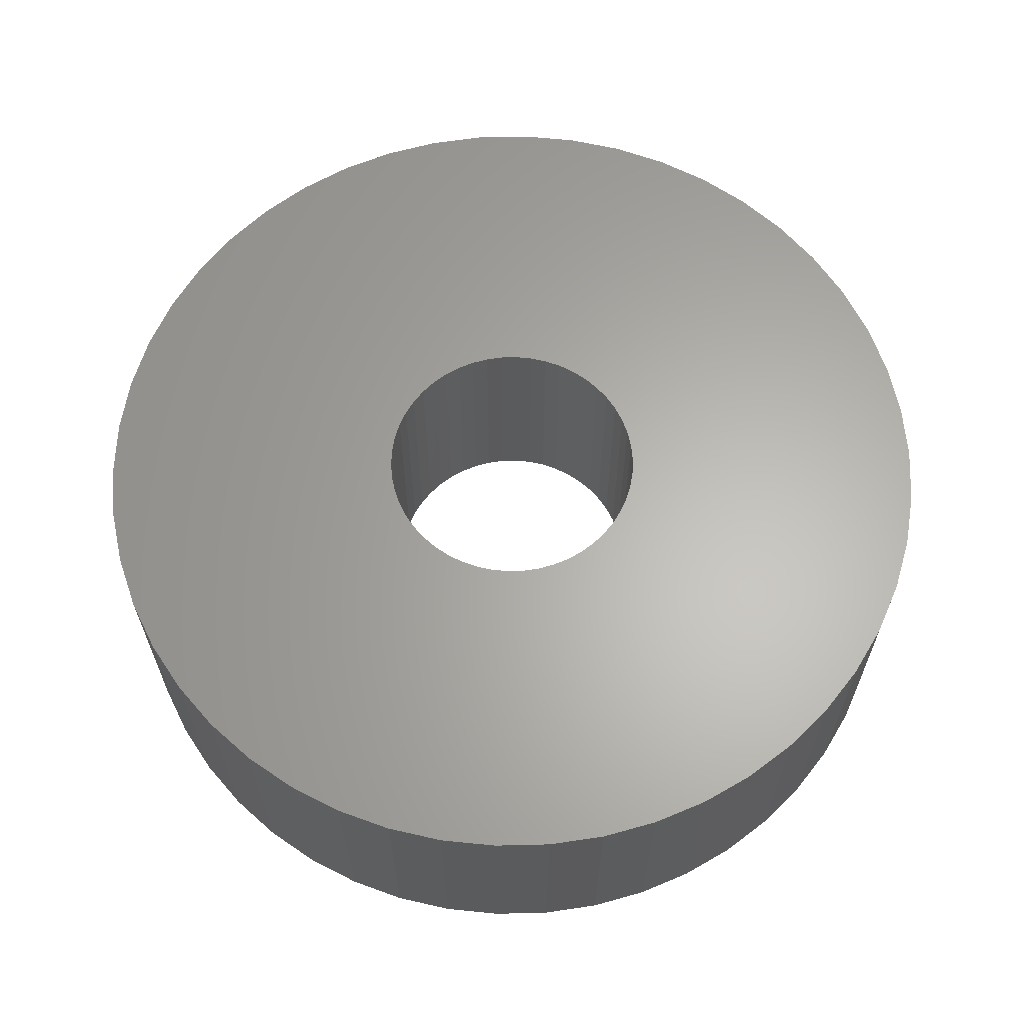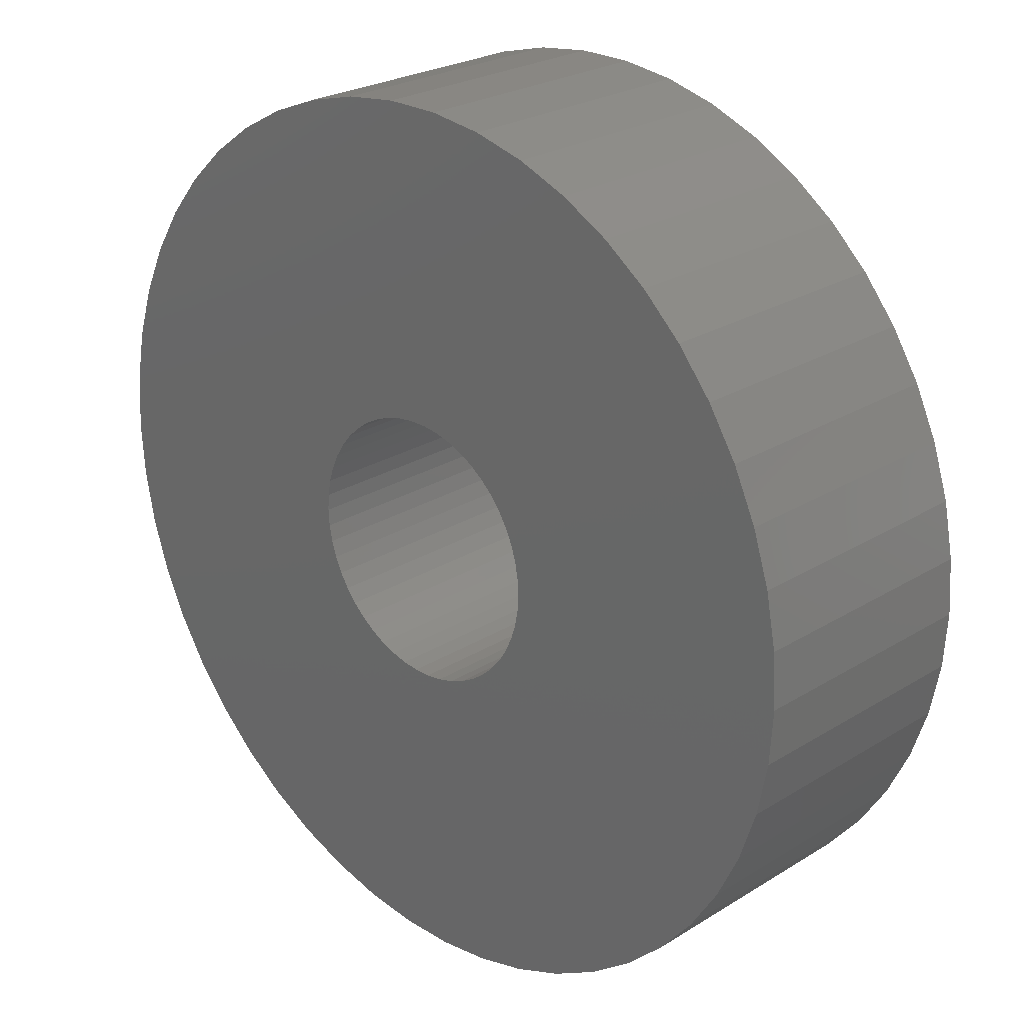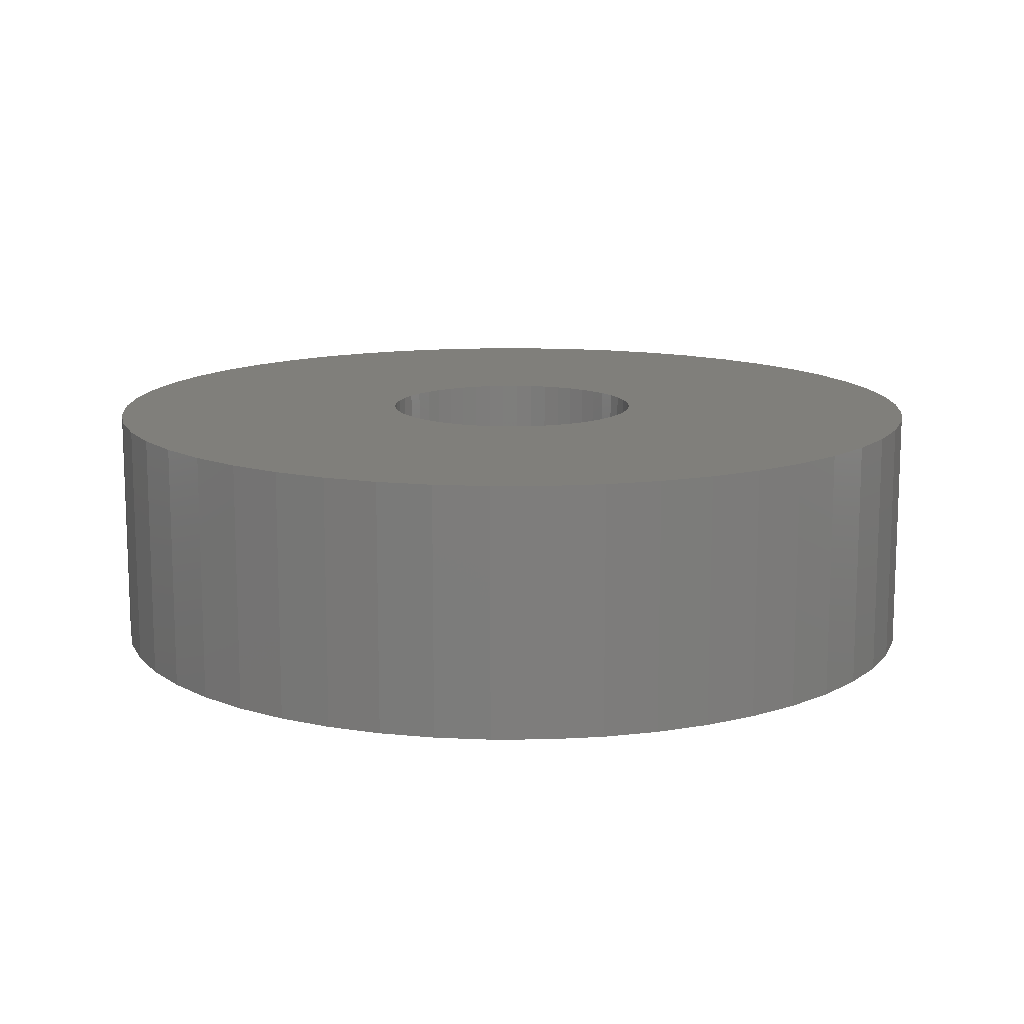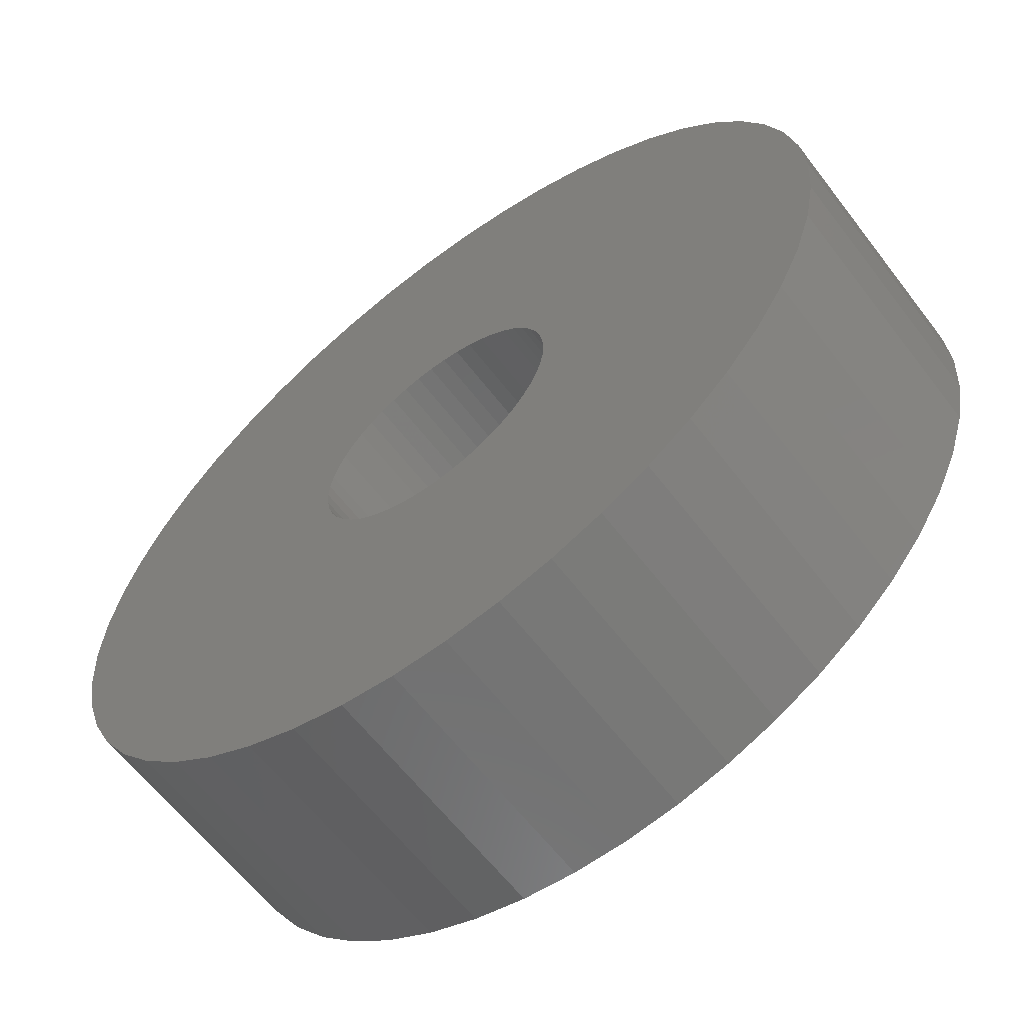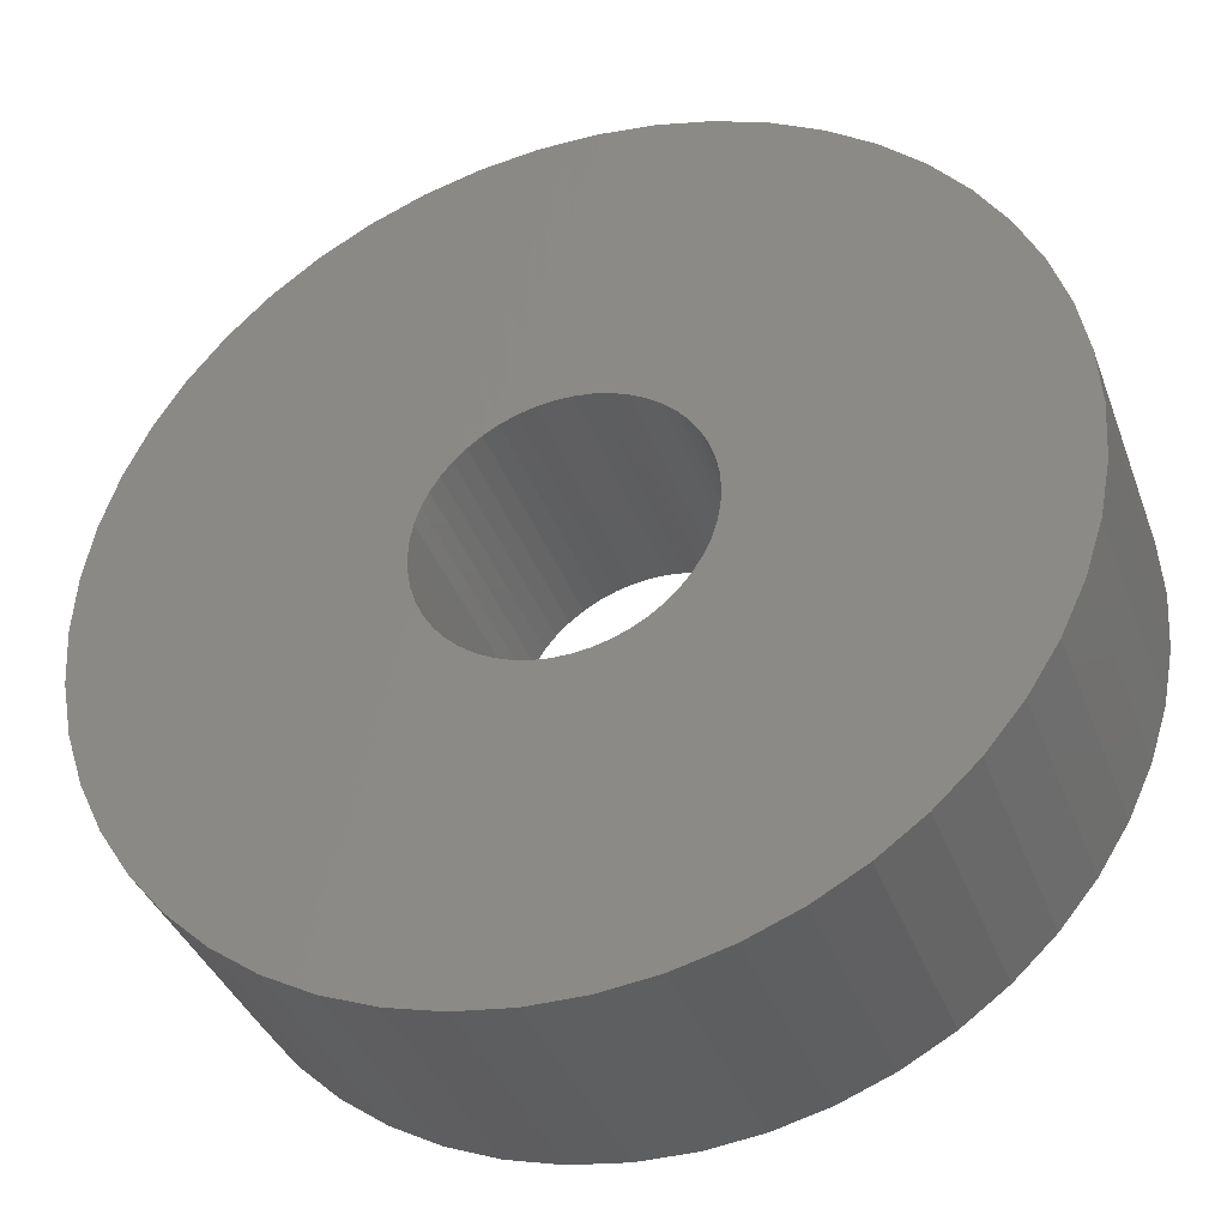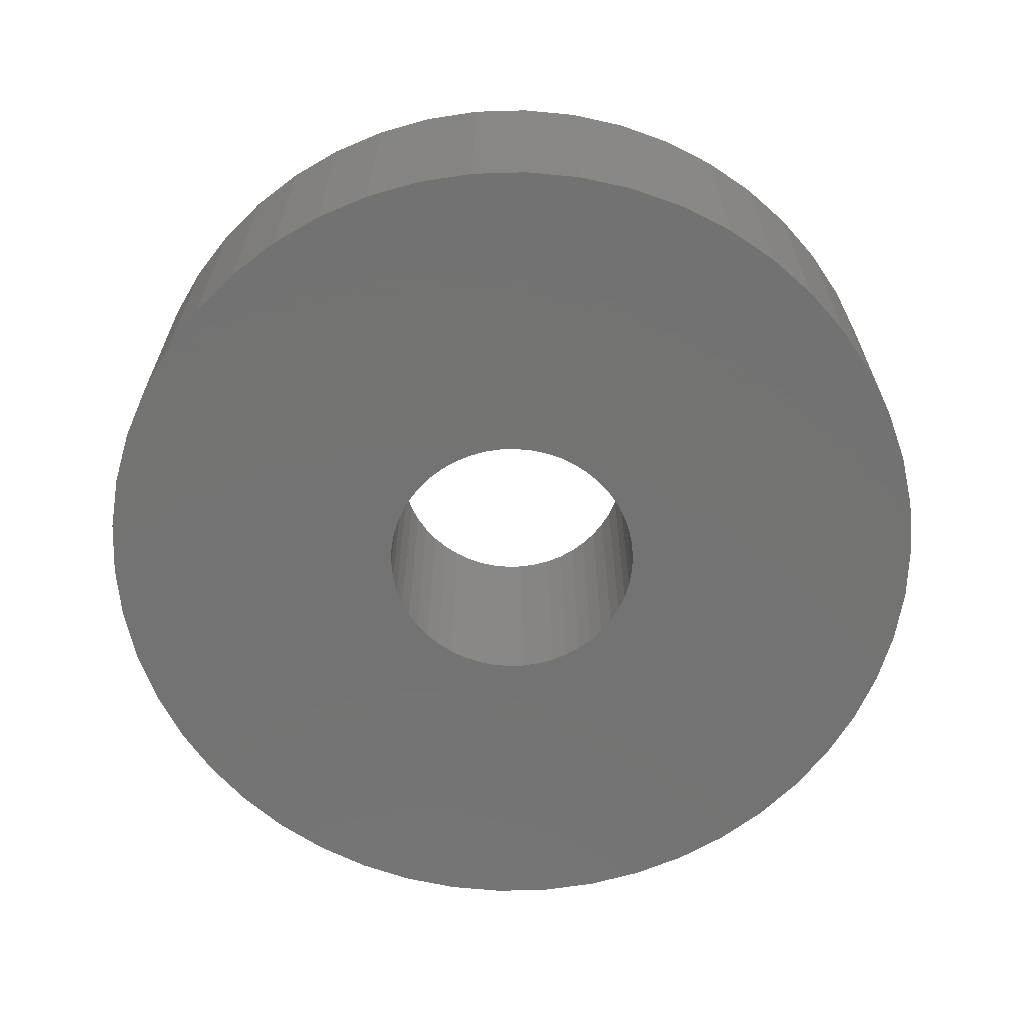
<metadata>
{"format":"stl","ext":"stl","renderer":"f3d","projection":"perspective","resolution":1024,"background":"white","views":[{"elev":63.6,"azim":49.0,"up":"+Z"},{"elev":25.0,"azim":-135.1,"up":"+Y"},{"elev":12.9,"azim":-166.5,"up":"+Z"},{"elev":-61.7,"azim":37.3,"up":"+Y"},{"elev":-37.7,"azim":19.1,"up":"+Y"},{"elev":-65.0,"azim":138.5,"up":"+Z"}]}
</metadata>
<code>
# stl→obj: 200 verts, 400 faces
v 14 0 4
v 13.89 1.755 -4
v 13.89 1.755 4
v 14 0 -4
v -14 0 -4
v -13.89 1.755 4
v -13.89 1.755 -4
v -14 0 4
v 0.8791 13.97 -4
v -0.8791 13.97 4
v 0.8791 13.97 4
v -0.8791 13.97 -4
v -0.8791 -13.97 -4
v 0.8791 -13.97 4
v -0.8791 -13.97 4
v 0.8791 -13.97 -4
v 10.21 9.584 -4
v 8.924 10.79 4
v 10.21 9.584 4
v 8.924 10.79 -4
v -8.924 10.79 -4
v -10.21 9.584 4
v -8.924 10.79 4
v -10.21 9.584 -4
v -4.326 13.31 -4
v -5.961 12.67 4
v -4.326 13.31 4
v -5.961 12.67 -4
v 12.27 -6.745 4
v 13.02 -5.154 -4
v 13.02 -5.154 4
v 12.27 -6.745 -4
v 13.02 5.154 4
v 12.27 6.745 -4
v 12.27 6.745 4
v 13.02 5.154 -4
v 5.961 12.67 -4
v 4.326 13.31 4
v 5.961 12.67 4
v 4.326 13.31 -4
v 7.502 11.82 -4
v 7.502 11.82 4
v -13.02 5.154 -4
v -12.27 6.745 4
v -12.27 6.745 -4
v -13.02 5.154 4
v -11.33 8.229 -4
v -11.33 8.229 4
v 4.25 0 4
v 4.216 0.5327 4
v 13.56 3.482 4
v 13.89 -1.755 4
v 4.116 1.057 4
v 4.216 -0.5327 4
v 3.952 1.565 4
v 13.56 -3.482 4
v 3.724 2.047 4
v 11.33 8.229 4
v 4.116 -1.057 4
v 3.438 2.498 4
v 3.098 2.909 4
v 3.952 -1.565 4
v 2.709 3.275 4
v 2.277 3.588 4
v 3.724 -2.047 4
v 1.81 3.846 4
v 11.33 -8.229 4
v 3.438 -2.498 4
v 1.313 4.042 4
v 2.623 13.75 4
v 0.7964 4.175 4
v 0.2669 4.242 4
v -0.2669 4.242 4
v -0.7964 4.175 4
v -2.623 13.75 4
v -1.313 4.042 4
v -1.81 3.846 4
v -2.277 3.588 4
v -7.502 11.82 4
v -2.709 3.275 4
v -3.098 2.909 4
v -3.438 2.498 4
v 10.21 -9.584 4
v 3.098 -2.909 4
v 8.924 -10.79 4
v 2.709 -3.275 4
v 7.502 -11.82 4
v 2.277 -3.588 4
v 5.961 -12.67 4
v 1.81 -3.846 4
v 4.326 -13.31 4
v 1.313 -4.042 4
v 2.623 -13.75 4
v 0.7964 -4.175 4
v 0.2669 -4.242 4
v -0.2669 -4.242 4
v -0.7964 -4.175 4
v -2.623 -13.75 4
v -1.313 -4.042 4
v -4.326 -13.31 4
v -1.81 -3.846 4
v -5.961 -12.67 4
v -2.277 -3.588 4
v -7.502 -11.82 4
v -2.709 -3.275 4
v -8.924 -10.79 4
v -3.098 -2.909 4
v -10.21 -9.584 4
v -3.438 -2.498 4
v -11.33 -8.229 4
v -3.724 -2.047 4
v -12.27 -6.745 4
v -3.952 -1.565 4
v -13.02 -5.154 4
v -4.116 -1.057 4
v -13.56 -3.482 4
v -4.216 -0.5327 4
v -13.89 -1.755 4
v -4.25 0 4
v -3.724 2.047 4
v -3.952 1.565 4
v -4.116 1.057 4
v -13.56 3.482 4
v -4.216 0.5327 4
v -2.623 13.75 -4
v 13.89 -1.755 -4
v 13.56 -3.482 -4
v 4.25 0 -4
v 4.216 -0.5327 -4
v 4.116 -1.057 -4
v 4.216 0.5327 -4
v 3.952 -1.565 -4
v 13.56 3.482 -4
v 3.724 -2.047 -4
v 11.33 -8.229 -4
v 4.116 1.057 -4
v 3.438 -2.498 -4
v 10.21 -9.584 -4
v 3.098 -2.909 -4
v 8.924 -10.79 -4
v 3.952 1.565 -4
v 2.709 -3.275 -4
v 7.502 -11.82 -4
v 2.277 -3.588 -4
v 5.961 -12.67 -4
v 3.724 2.047 -4
v 1.81 -3.846 -4
v 4.326 -13.31 -4
v 11.33 8.229 -4
v 3.438 2.498 -4
v 1.313 -4.042 -4
v 2.623 -13.75 -4
v 0.7964 -4.175 -4
v 0.2669 -4.242 -4
v -0.2669 -4.242 -4
v -0.7964 -4.175 -4
v -2.623 -13.75 -4
v -1.313 -4.042 -4
v -4.326 -13.31 -4
v -1.81 -3.846 -4
v -5.961 -12.67 -4
v -2.277 -3.588 -4
v -7.502 -11.82 -4
v -2.709 -3.275 -4
v -8.924 -10.79 -4
v -3.098 -2.909 -4
v -10.21 -9.584 -4
v -11.33 -8.229 -4
v -3.438 -2.498 -4
v 3.098 2.909 -4
v 2.709 3.275 -4
v 2.277 3.588 -4
v 1.81 3.846 -4
v 1.313 4.042 -4
v 2.623 13.75 -4
v 0.7964 4.175 -4
v 0.2669 4.242 -4
v -0.2669 4.242 -4
v -0.7964 4.175 -4
v -1.313 4.042 -4
v -1.81 3.846 -4
v -2.277 3.588 -4
v -7.502 11.82 -4
v -2.709 3.275 -4
v -3.098 2.909 -4
v -3.438 2.498 -4
v -3.724 2.047 -4
v -3.952 1.565 -4
v -4.116 1.057 -4
v -13.56 3.482 -4
v -4.216 0.5327 -4
v -4.25 0 -4
v -3.724 -2.047 -4
v -12.27 -6.745 -4
v -3.952 -1.565 -4
v -13.02 -5.154 -4
v -4.116 -1.057 -4
v -13.56 -3.482 -4
v -4.216 -0.5327 -4
v -13.89 -1.755 -4
f 1 2 3
f 2 1 4
f 5 6 7
f 6 5 8
f 9 10 11
f 10 9 12
f 13 14 15
f 14 13 16
f 17 18 19
f 18 17 20
f 21 22 23
f 22 21 24
f 25 26 27
f 26 25 28
f 29 30 31
f 30 29 32
f 33 34 35
f 34 33 36
f 37 38 39
f 38 37 40
f 41 39 42
f 39 41 37
f 43 44 45
f 44 43 46
f 47 22 24
f 22 47 48
f 49 1 3
f 50 3 51
f 1 49 52
f 53 51 33
f 54 52 49
f 55 33 35
f 52 54 56
f 57 35 58
f 59 56 54
f 60 58 19
f 56 59 31
f 61 19 18
f 62 31 59
f 63 18 42
f 31 62 29
f 64 42 39
f 65 29 62
f 66 39 38
f 29 65 67
f 68 67 65
f 3 50 49
f 51 53 50
f 33 55 53
f 35 57 55
f 58 60 57
f 19 61 60
f 18 63 61
f 69 38 70
f 42 64 63
f 39 66 64
f 38 69 66
f 71 70 11
f 70 71 69
f 11 72 71
f 11 73 72
f 10 73 11
f 73 10 74
f 75 74 10
f 74 75 76
f 27 76 75
f 76 27 77
f 26 77 27
f 77 26 78
f 79 78 26
f 78 79 80
f 23 80 79
f 80 23 81
f 22 81 23
f 48 82 22
f 81 22 82
f 67 68 83
f 84 83 68
f 83 84 85
f 86 85 84
f 85 86 87
f 88 87 86
f 87 88 89
f 90 89 88
f 89 90 91
f 92 91 90
f 91 92 93
f 94 93 92
f 93 94 14
f 95 14 94
f 96 14 95
f 15 96 97
f 96 15 14
f 98 97 99
f 100 99 101
f 102 101 103
f 97 98 15
f 104 103 105
f 106 105 107
f 108 107 109
f 110 109 111
f 112 111 113
f 114 113 115
f 116 115 117
f 99 100 98
f 118 117 119
f 82 48 120
f 44 120 48
f 101 102 100
f 120 44 121
f 103 104 102
f 46 121 44
f 105 106 104
f 121 46 122
f 107 108 106
f 123 122 46
f 109 110 108
f 122 123 124
f 111 112 110
f 6 124 123
f 113 114 112
f 124 6 119
f 115 116 114
f 8 119 6
f 117 118 116
f 119 8 118
f 125 27 75
f 27 125 25
f 56 126 52
f 126 56 127
f 128 4 126
f 129 126 127
f 4 128 2
f 130 127 30
f 131 2 128
f 132 30 32
f 2 131 133
f 134 32 135
f 136 133 131
f 137 135 138
f 133 136 36
f 139 138 140
f 141 36 136
f 142 140 143
f 36 141 34
f 144 143 145
f 146 34 141
f 147 145 148
f 34 146 149
f 150 149 146
f 126 129 128
f 127 130 129
f 30 132 130
f 32 134 132
f 135 137 134
f 138 139 137
f 140 142 139
f 151 148 152
f 143 144 142
f 145 147 144
f 148 151 147
f 153 152 16
f 152 153 151
f 16 154 153
f 16 155 154
f 13 155 16
f 155 13 156
f 157 156 13
f 156 157 158
f 159 158 157
f 158 159 160
f 161 160 159
f 160 161 162
f 163 162 161
f 162 163 164
f 165 164 163
f 164 165 166
f 167 166 165
f 168 169 167
f 166 167 169
f 149 150 17
f 170 17 150
f 17 170 20
f 171 20 170
f 20 171 41
f 172 41 171
f 41 172 37
f 173 37 172
f 37 173 40
f 174 40 173
f 40 174 175
f 176 175 174
f 175 176 9
f 177 9 176
f 178 9 177
f 12 178 179
f 178 12 9
f 125 179 180
f 25 180 181
f 28 181 182
f 179 125 12
f 183 182 184
f 21 184 185
f 24 185 186
f 47 186 187
f 45 187 188
f 43 188 189
f 190 189 191
f 180 25 125
f 7 191 192
f 169 168 193
f 194 193 168
f 181 28 25
f 193 194 195
f 182 183 28
f 196 195 194
f 184 21 183
f 195 196 197
f 185 24 21
f 198 197 196
f 186 47 24
f 197 198 199
f 187 45 47
f 200 199 198
f 188 43 45
f 199 200 192
f 189 190 43
f 5 192 200
f 191 7 190
f 192 5 7
f 16 93 14
f 93 16 152
f 51 36 33
f 36 51 133
f 3 133 51
f 133 3 2
f 58 17 19
f 17 58 149
f 35 149 58
f 149 35 34
f 40 70 38
f 70 40 175
f 175 11 70
f 11 175 9
f 20 42 18
f 42 20 41
f 45 48 47
f 48 45 44
f 190 46 43
f 46 190 123
f 7 123 190
f 123 7 6
f 28 79 26
f 79 28 183
f 183 23 79
f 23 183 21
f 12 75 10
f 75 12 125
f 52 4 1
f 4 52 126
f 83 135 67
f 135 83 138
f 167 106 108
f 106 167 165
f 194 114 196
f 114 194 112
f 167 110 168
f 110 167 108
f 145 87 89
f 87 145 143
f 31 127 56
f 127 31 30
f 67 32 29
f 32 67 135
f 161 100 102
f 100 161 159
f 198 118 200
f 118 198 116
f 200 8 5
f 8 200 118
f 196 116 198
f 116 196 114
f 140 83 85
f 83 140 138
f 148 89 91
f 89 148 145
f 152 91 93
f 91 152 148
f 157 15 98
f 15 157 13
f 165 104 106
f 104 165 163
f 163 102 104
f 102 163 161
f 168 112 194
f 112 168 110
f 143 85 87
f 85 143 140
f 159 98 100
f 98 159 157
f 122 188 121
f 188 122 189
f 146 60 150
f 60 146 57
f 174 66 69
f 66 174 173
f 181 76 77
f 76 181 180
f 121 187 120
f 187 121 188
f 130 54 129
f 54 130 59
f 172 63 64
f 63 172 171
f 82 185 81
f 185 82 186
f 182 77 78
f 77 182 181
f 179 73 74
f 73 179 178
f 128 50 131
f 50 128 49
f 132 59 130
f 59 132 62
f 142 88 86
f 88 142 144
f 171 61 63
f 61 171 170
f 178 72 73
f 72 178 177
f 176 69 71
f 69 176 174
f 173 64 66
f 64 173 172
f 119 191 124
f 191 119 192
f 120 186 82
f 186 120 187
f 180 74 76
f 74 180 179
f 184 78 80
f 78 184 182
f 185 80 81
f 80 185 184
f 129 49 128
f 49 129 54
f 137 65 134
f 65 137 68
f 153 95 94
f 95 153 154
f 139 86 84
f 86 139 142
f 141 57 146
f 57 141 55
f 136 55 141
f 55 136 53
f 131 53 136
f 53 131 50
f 150 61 170
f 61 150 60
f 177 71 72
f 71 177 176
f 124 189 122
f 189 124 191
f 134 62 132
f 62 134 65
f 156 99 97
f 99 156 158
f 155 97 96
f 97 155 156
f 117 192 119
f 192 117 199
f 109 193 111
f 193 109 169
f 111 195 113
f 195 111 193
f 151 94 92
f 94 151 153
f 144 90 88
f 90 144 147
f 139 68 137
f 68 139 84
f 162 105 103
f 105 162 164
f 158 101 99
f 101 158 160
f 154 96 95
f 96 154 155
f 107 169 109
f 169 107 166
f 164 107 105
f 107 164 166
f 160 103 101
f 103 160 162
f 113 197 115
f 197 113 195
f 115 199 117
f 199 115 197
f 147 92 90
f 92 147 151

</code>
